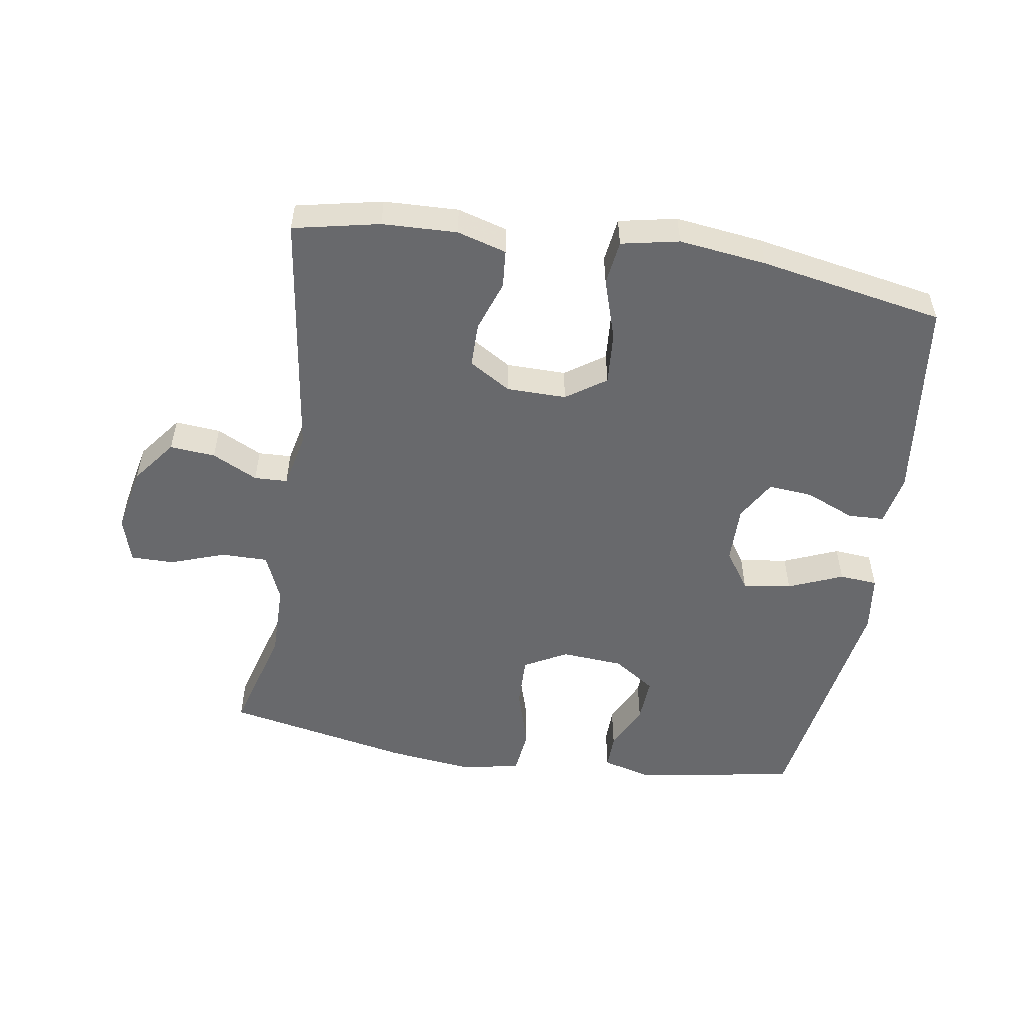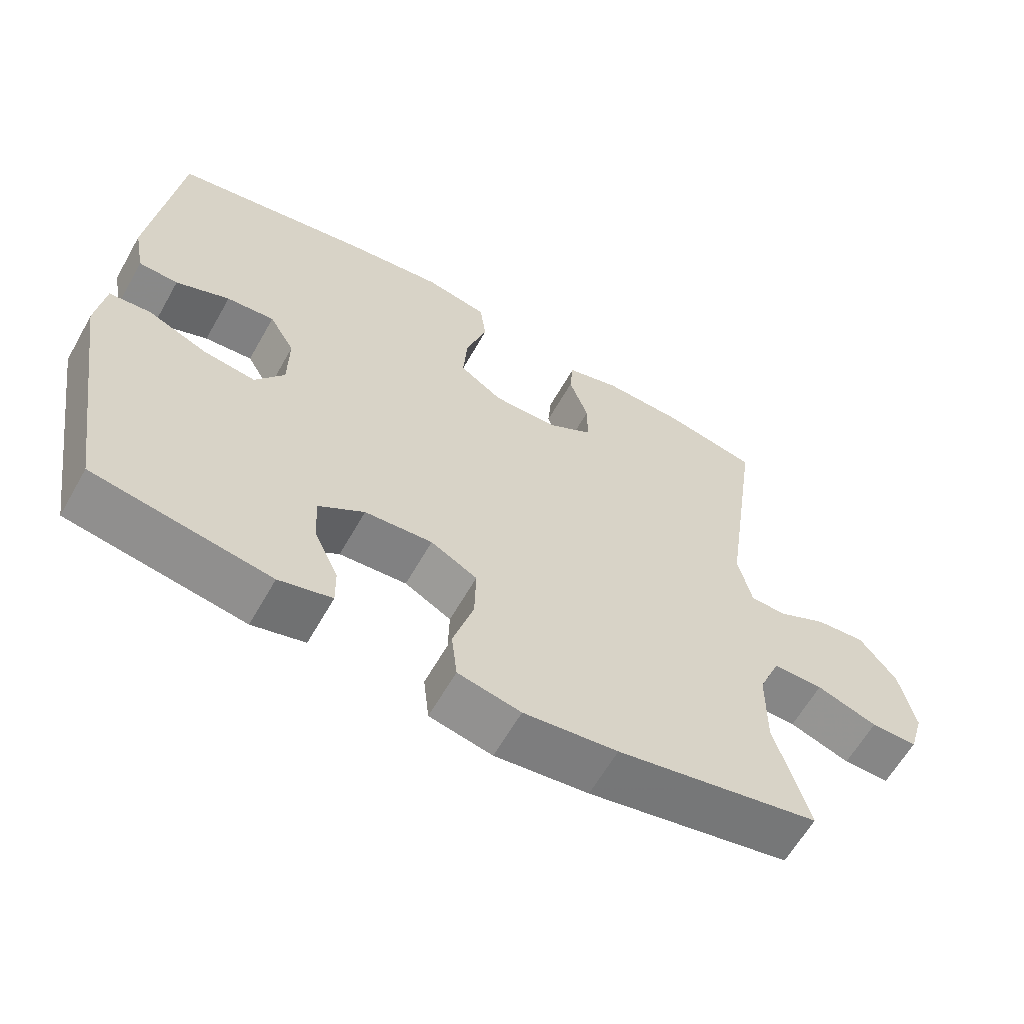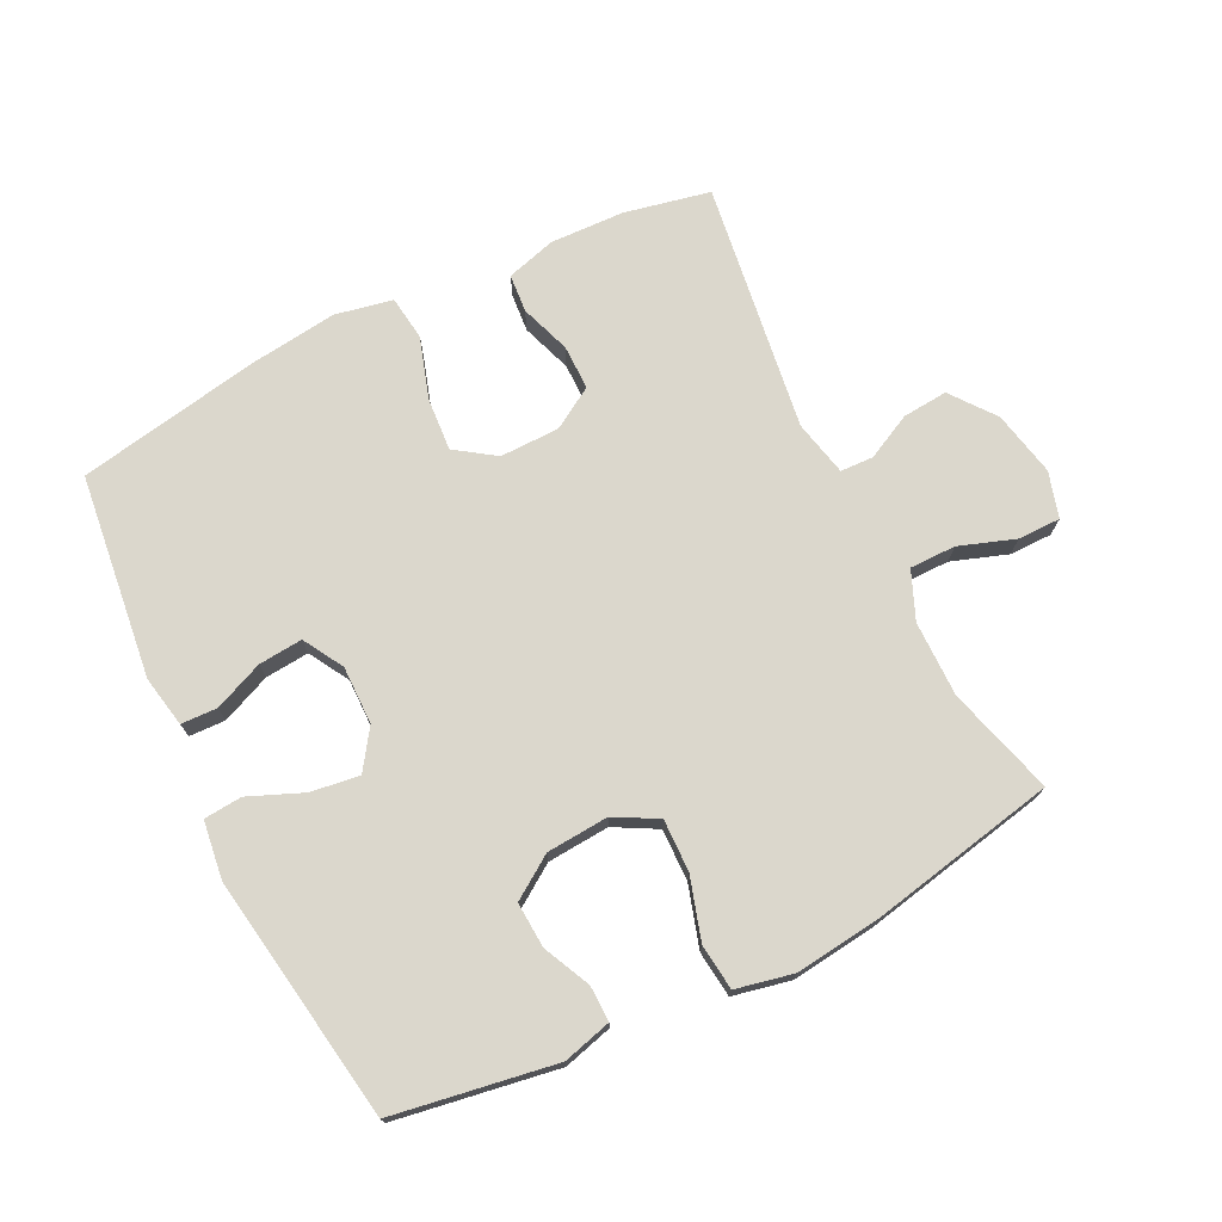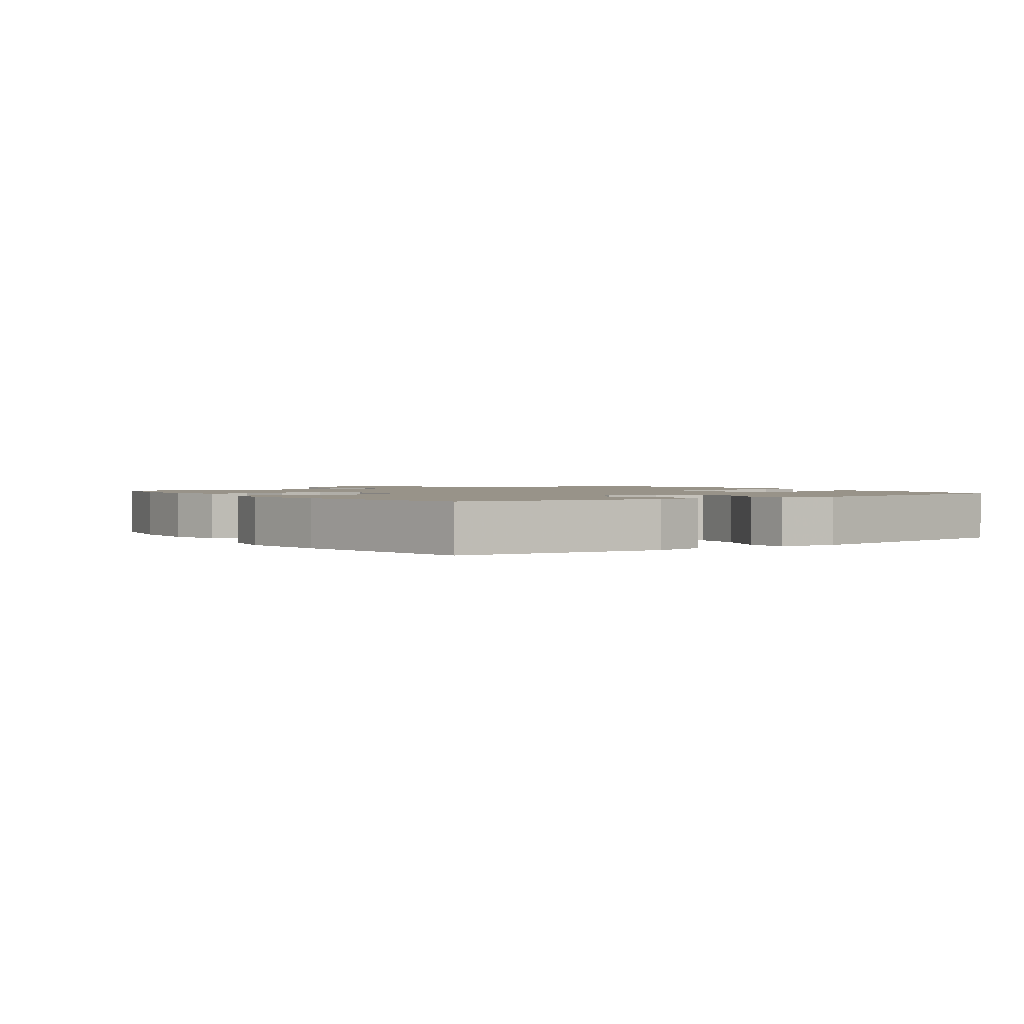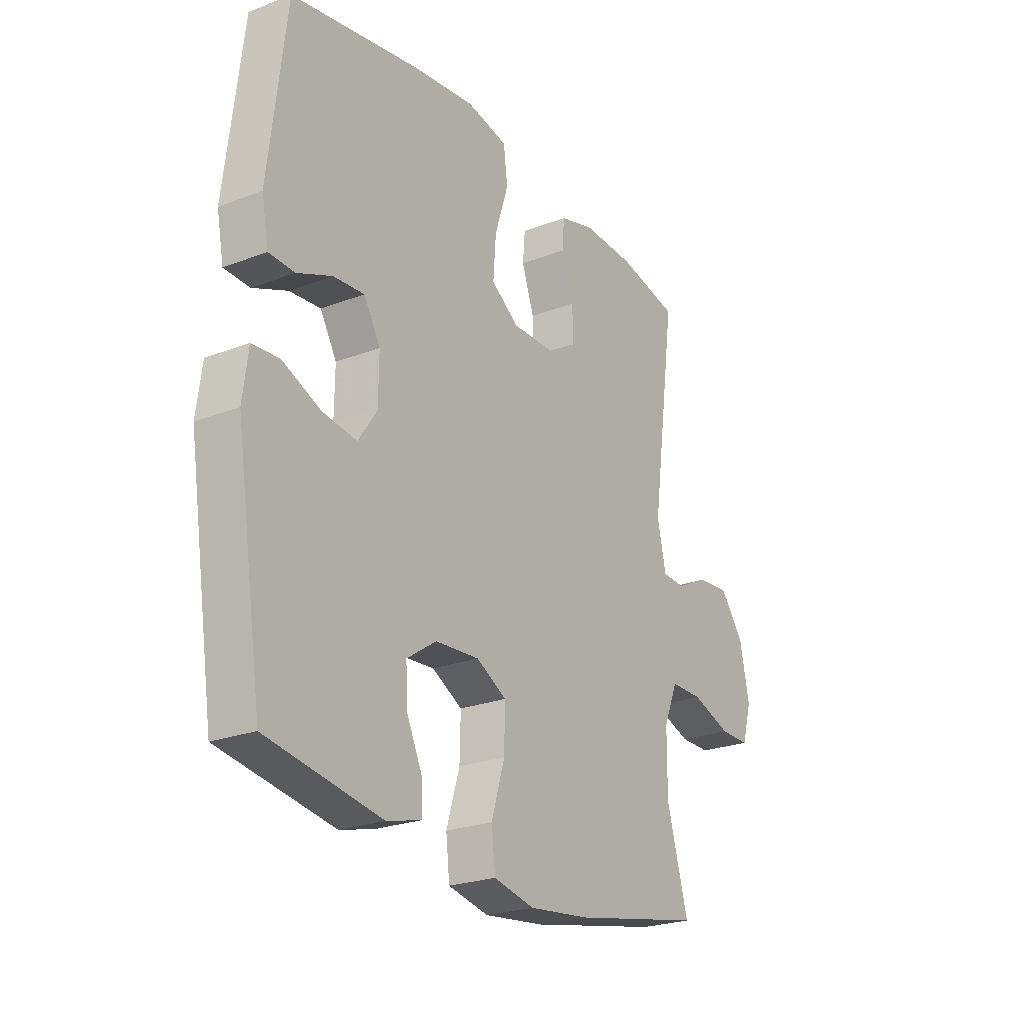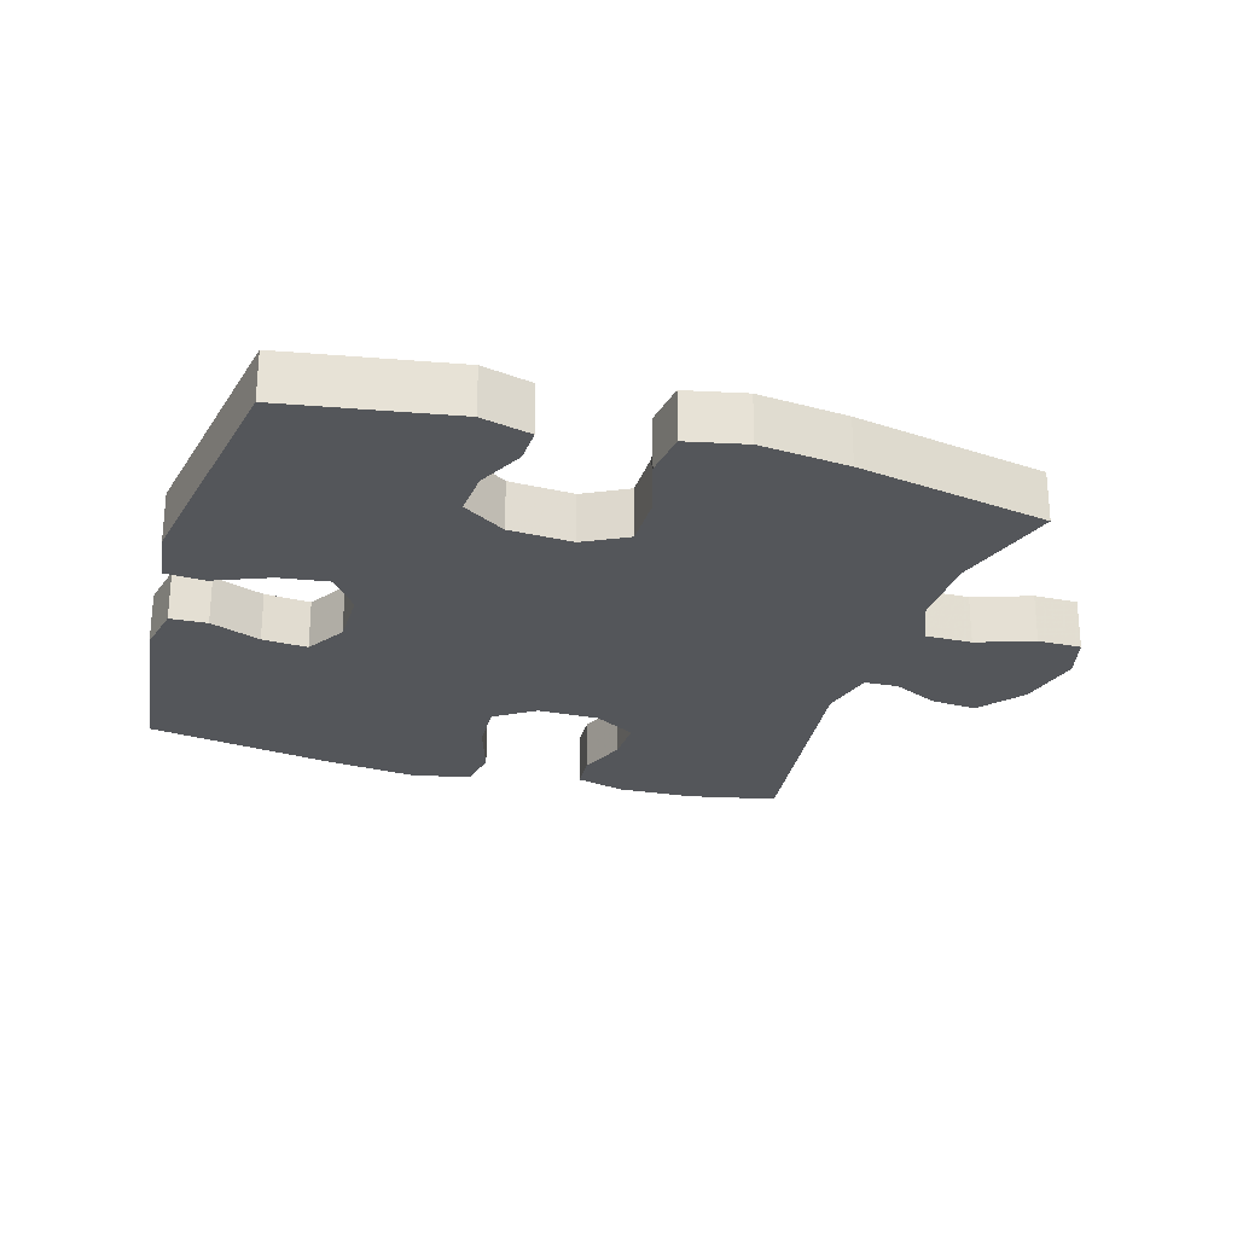
<metadata>
{"format":"obj","ext":"obj","renderer":"f3d","projection":"perspective","resolution":1024,"background":"white","views":[{"elev":-52.7,"azim":-9.0,"up":"+Y"},{"elev":-62.2,"azim":150.5,"up":"+Z"},{"elev":73.3,"azim":153.6,"up":"+Y"},{"elev":1.6,"azim":54.9,"up":"+Y"},{"elev":-24.1,"azim":122.5,"up":"+Z"},{"elev":-25.6,"azim":163.1,"up":"+Y"}]}
</metadata>
<code>
v -0.5 0.07 0.5
v -0.367 0.07 0.528
v -0.252 0.07 0.532
v -0.176 0.07 0.51
v -0.171 0.07 0.451
v -0.198 0.07 0.373
v -0.198 0.07 0.304
v -0.134 0.07 0.265
v -0.042 0.07 0.264
v 0.019 0.07 0.306
v 0.013 0.07 0.388
v -0.017 0.07 0.482
v -0.008 0.07 0.551
v 0.081 0.07 0.569
v 0.216 0.07 0.552
v 0.5 0.07 0.5
v 0.538 0.07 0.185
v 0.523 0.07 0.106
v 0.467 0.07 0.104
v 0.391 0.07 0.136
v 0.323 0.07 0.142
v 0.287 0.07 0.08
v 0.288 0.07 -0.01
v 0.329 0.07 -0.07
v 0.404 0.07 -0.06
v 0.488 0.07 -0.025
v 0.547 0.07 -0.03
v 0.559 0.07 -0.12
v 0.5 0.07 -0.5
v 0.25 0.07 -0.541
v 0.175 0.07 -0.521
v 0.176 0.07 -0.466
v 0.21 0.07 -0.393
v 0.214 0.07 -0.323
v 0.149 0.07 -0.279
v 0.053 0.07 -0.272
v -0.013 0.07 -0.308
v -0.011 0.07 -0.389
v 0.018 0.07 -0.484
v 0.01 0.07 -0.555
v -0.079 0.07 -0.574
v -0.212 0.07 -0.558
v -0.5 0.07 -0.5
v -0.453 0.07 -0.333
v -0.454 0.07 -0.216
v -0.485 0.07 -0.142
v -0.556 0.07 -0.142
v -0.642 0.07 -0.172
v -0.708 0.07 -0.172
v -0.729 0.07 -0.101
v -0.708 0.07 0
v -0.656 0.07 0.068
v -0.586 0.07 0.062
v -0.516 0.07 0.027
v -0.465 0.07 0.029
v -0.446 0.07 0.115
v -0.5 0 0.5
v -0.367 0 0.528
v -0.252 0 0.532
v -0.176 0 0.51
v -0.171 0 0.451
v -0.198 0 0.373
v -0.198 0 0.304
v -0.134 0 0.265
v -0.042 0 0.264
v 0.019 0 0.306
v 0.013 0 0.388
v -0.017 0 0.482
v -0.008 0 0.551
v 0.081 0 0.569
v 0.216 0 0.552
v 0.5 0 0.5
v 0.538 0 0.185
v 0.523 0 0.106
v 0.467 0 0.104
v 0.391 0 0.136
v 0.323 0 0.142
v 0.287 0 0.08
v 0.288 0 -0.01
v 0.329 0 -0.07
v 0.404 0 -0.06
v 0.488 0 -0.025
v 0.547 0 -0.03
v 0.559 0 -0.12
v 0.5 0 -0.5
v 0.25 0 -0.541
v 0.175 0 -0.521
v 0.176 0 -0.466
v 0.21 0 -0.393
v 0.214 0 -0.323
v 0.149 0 -0.279
v 0.053 0 -0.272
v -0.013 0 -0.308
v -0.011 0 -0.389
v 0.018 0 -0.484
v 0.01 0 -0.555
v -0.079 0 -0.574
v -0.212 0 -0.558
v -0.5 0 -0.5
v -0.453 0 -0.333
v -0.454 0 -0.216
v -0.485 0 -0.142
v -0.556 0 -0.142
v -0.642 0 -0.172
v -0.708 0 -0.172
v -0.729 0 -0.101
v -0.708 0 0
v -0.656 0 0.068
v -0.586 0 0.062
v -0.516 0 0.027
v -0.465 0 0.029
v -0.446 0 0.115
f 52 53 54
f 51 52 54
f 50 51 54
f 49 50 54
f 48 49 54
f 47 48 54
f 46 47 54 55
f 45 46 55 56
f 42 43 44
f 41 42 44
f 40 41 44
f 39 40 44
f 38 39 44
f 44 45 56
f 38 44 56
f 37 38 56
f 31 32 33
f 30 31 33
f 29 30 33
f 28 29 33
f 27 28 33
f 26 27 33
f 25 26 33
f 24 25 33 34
f 23 24 34 35
f 18 19 20
f 17 18 20
f 16 17 20
f 15 16 20
f 14 15 20
f 13 14 20
f 12 13 20
f 11 12 20
f 10 11 20 21
f 9 10 21 22
f 4 5 6
f 3 4 6
f 2 3 6
f 1 2 6
f 56 1 6
f 56 6 7
f 56 7 8
f 37 56 8
f 36 37 8
f 23 35 36
f 22 23 36
f 9 22 36
f 8 9 36
f 110 109 108
f 110 108 107
f 110 107 106
f 110 106 105
f 110 105 104
f 110 104 103
f 111 110 103 102
f 112 111 102 101
f 100 99 98
f 100 98 97
f 100 97 96
f 100 96 95
f 100 95 94
f 112 101 100
f 112 100 94
f 112 94 93
f 89 88 87
f 89 87 86
f 89 86 85
f 89 85 84
f 89 84 83
f 89 83 82
f 89 82 81
f 90 89 81 80
f 91 90 80 79
f 76 75 74
f 76 74 73
f 76 73 72
f 76 72 71
f 76 71 70
f 76 70 69
f 76 69 68
f 76 68 67
f 77 76 67 66
f 78 77 66 65
f 62 61 60
f 62 60 59
f 62 59 58
f 62 58 57
f 62 57 112
f 63 62 112
f 64 63 112
f 64 112 93
f 64 93 92
f 92 91 79
f 92 79 78
f 92 78 65
f 92 65 64
f 1 57 58 2
f 2 58 59 3
f 3 59 60 4
f 4 60 61 5
f 5 61 62 6
f 6 62 63 7
f 7 63 64 8
f 8 64 65 9
f 9 65 66 10
f 10 66 67 11
f 11 67 68 12
f 12 68 69 13
f 13 69 70 14
f 14 70 71 15
f 15 71 72 16
f 16 72 73 17
f 17 73 74 18
f 18 74 75 19
f 19 75 76 20
f 20 76 77 21
f 21 77 78 22
f 22 78 79 23
f 23 79 80 24
f 24 80 81 25
f 25 81 82 26
f 26 82 83 27
f 27 83 84 28
f 28 84 85 29
f 29 85 86 30
f 30 86 87 31
f 31 87 88 32
f 32 88 89 33
f 33 89 90 34
f 34 90 91 35
f 35 91 92 36
f 36 92 93 37
f 37 93 94 38
f 38 94 95 39
f 39 95 96 40
f 40 96 97 41
f 41 97 98 42
f 42 98 99 43
f 43 99 100 44
f 44 100 101 45
f 45 101 102 46
f 46 102 103 47
f 47 103 104 48
f 48 104 105 49
f 49 105 106 50
f 50 106 107 51
f 51 107 108 52
f 52 108 109 53
f 53 109 110 54
f 54 110 111 55
f 55 111 112 56
f 56 112 57 1

</code>
